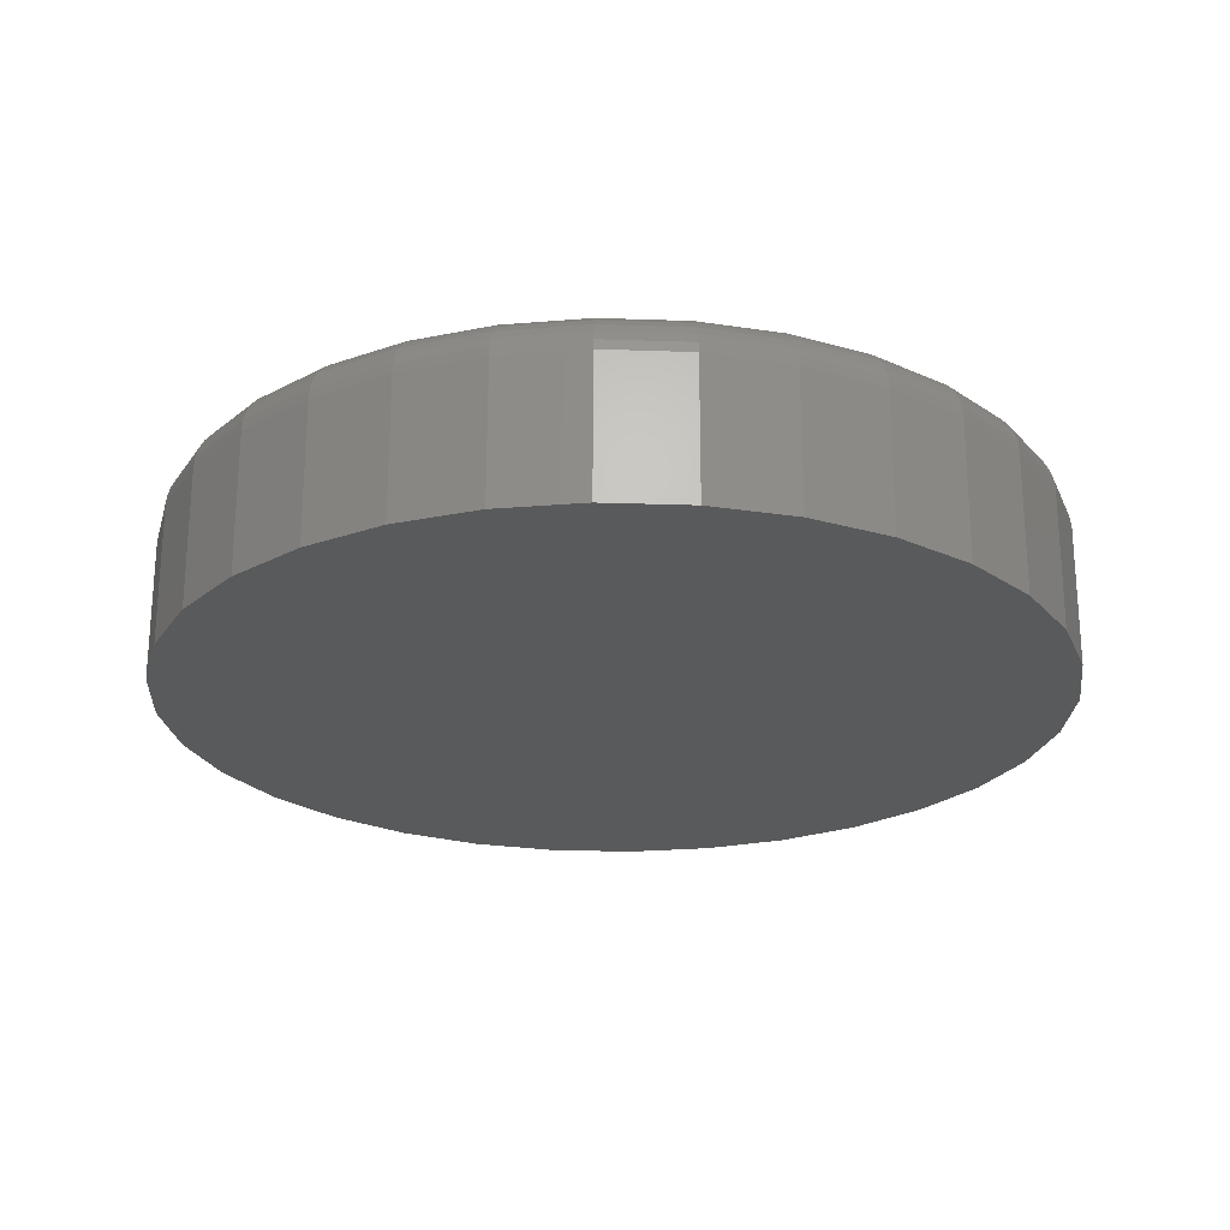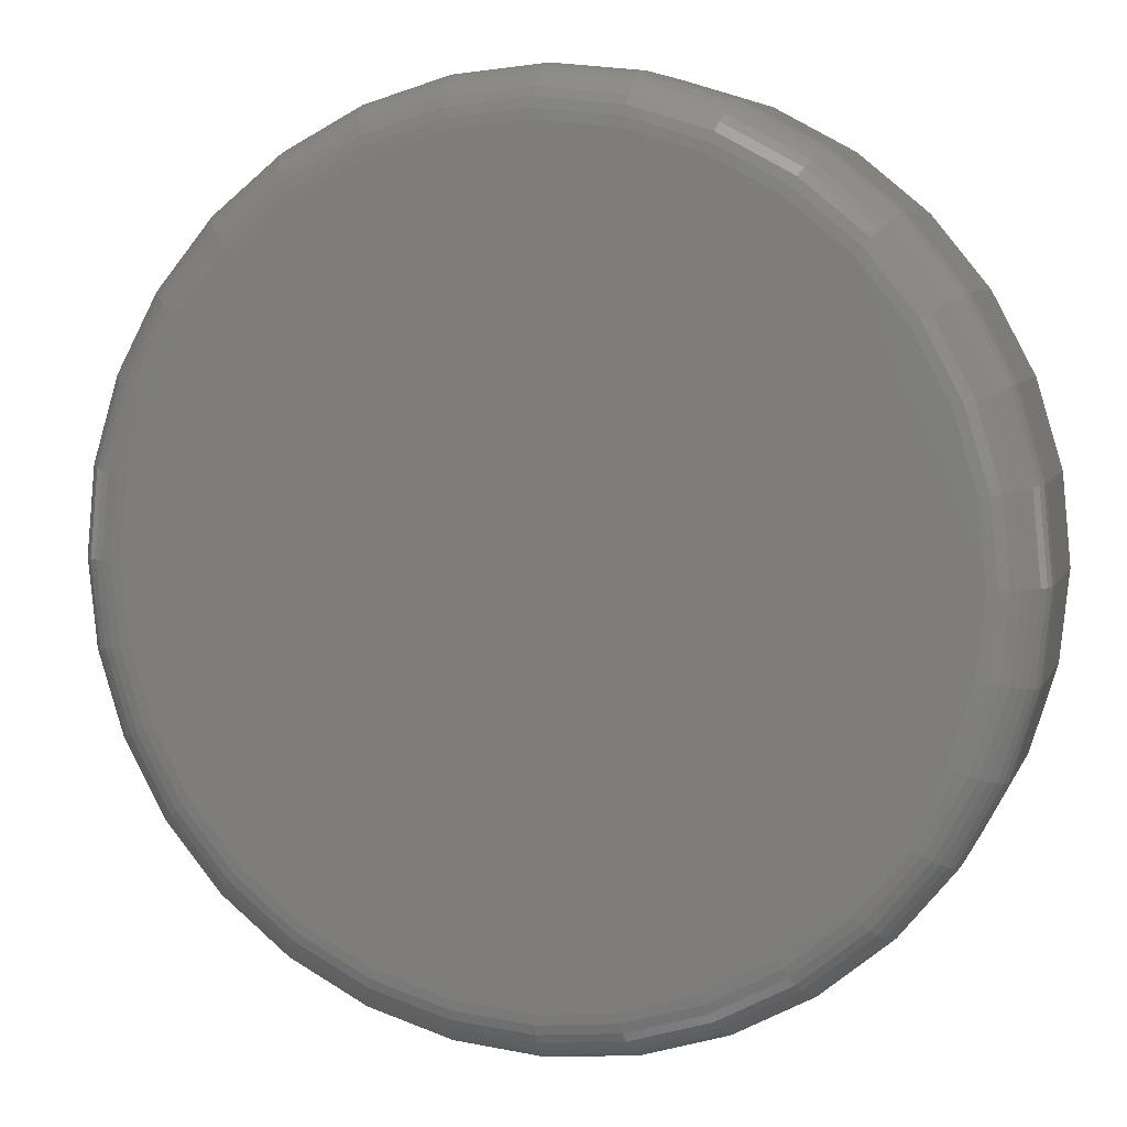
<metadata>
{"format":"stl","ext":"stl","renderer":"f3d","projection":"perspective","resolution":1024,"background":"white","views":[{"elev":-23.6,"azim":2.3,"up":"+Z"},{"elev":6.5,"azim":15.9,"up":"+Y"}]}
</metadata>
<code>
# stl→obj: 352 verts, 700 faces
v -0.1201 0.6436 0.3203
v 0.1359 0.6436 0.3203
v 0.007895 0.6562 0.3203
v 0.259 0.6062 0.3203
v -0.2432 0.6062 0.3203
v 0.3724 0.5456 0.3203
v -0.3567 0.5456 0.3203
v 0.4719 0.464 0.3203
v -0.4561 0.464 0.3203
v 0.5535 0.3645 0.3203
v -0.5377 0.3645 0.3203
v 0.6141 0.2511 0.3203
v -0.5983 0.2511 0.3203
v 0.6515 0.128 0.3203
v -0.6357 0.128 0.3203
v 0.6641 -2.041e-16 0.3203
v -0.6483 3.693e-17 0.3203
v 0.6515 -0.128 0.3203
v -0.6357 -0.128 0.3203
v 0.6141 -0.2511 0.3203
v -0.5983 -0.2511 0.3203
v 0.5535 -0.3645 0.3203
v -0.5377 -0.3645 0.3203
v 0.4719 -0.464 0.3203
v -0.4561 -0.464 0.3203
v 0.3724 -0.5456 0.3203
v -0.3567 -0.5456 0.3203
v 0.259 -0.6062 0.3203
v -0.2432 -0.6062 0.3203
v 0.1359 -0.6436 0.3203
v -0.1201 -0.6436 0.3203
v 0.007895 -0.6562 0.3203
v 0.75 0 0.03125
v 0.75 -8.409e-16 0.2344
v 0.7356 -0.1448 0.03125
v 0.7357 -0.1448 0.2344
v 0.6933 -0.284 0.03125
v 0.6935 -0.284 0.2344
v 0.6248 -0.4123 0.03125
v 0.6249 -0.4123 0.2344
v 0.5325 -0.5247 0.03125
v 0.5326 -0.5247 0.2344
v 0.42 -0.617 0.03125
v 0.4202 -0.617 0.2344
v 0.2917 -0.6856 0.03125
v 0.2919 -0.6856 0.2344
v 0.1525 -0.7278 0.03125
v 0.1527 -0.7278 0.2344
v 0.00773 -0.7421 0.03125
v 0.007895 -0.7421 0.2344
v -0.137 -0.7278 0.03125
v -0.1369 -0.7278 0.2344
v -0.2763 -0.6856 0.03125
v -0.2761 -0.6856 0.2344
v -0.4046 -0.617 0.03125
v -0.4044 -0.617 0.2344
v -0.517 -0.5247 0.03125
v -0.5169 -0.5247 0.2344
v -0.6093 -0.4123 0.03125
v -0.6091 -0.4123 0.2344
v -0.6779 -0.284 0.03125
v -0.6777 -0.284 0.2344
v -0.7201 -0.1448 0.03125
v -0.72 -0.1448 0.2344
v -0.7342 9.088e-17 0.03125
v -0.7342 9.088e-17 0.2344
v -0.7201 0.1448 0.03125
v -0.72 0.1448 0.2344
v -0.6779 0.284 0.03125
v -0.6777 0.284 0.2344
v -0.6093 0.4123 0.03125
v -0.6091 0.4123 0.2344
v -0.517 0.5247 0.03125
v -0.5169 0.5247 0.2344
v -0.4046 0.617 0.03125
v -0.4044 0.617 0.2344
v -0.2763 0.6856 0.03125
v -0.2761 0.6856 0.2344
v -0.137 0.7278 0.03125
v -0.1369 0.7278 0.2344
v 0.00773 0.7421 0.03125
v 0.007895 0.7421 0.2344
v 0.1525 0.7278 0.03125
v 0.1527 0.7278 0.2344
v 0.2917 0.6856 0.03125
v 0.2919 0.6856 0.2344
v 0.42 0.617 0.03125
v 0.4202 0.617 0.2344
v 0.5325 0.5247 0.03125
v 0.5326 0.5247 0.2344
v 0.6248 0.4123 0.03125
v 0.6249 0.4123 0.2344
v 0.6933 0.284 0.03125
v 0.6935 0.284 0.2344
v 0.7356 0.1448 0.03125
v 0.7357 0.1448 0.2344
v 0.6808 1.665e-16 0.3187
v 0.6679 -0.1313 0.3187
v 0.6969 1.665e-16 0.3138
v 0.6837 -0.1344 0.3138
v 0.7118 1.665e-16 0.3058
v 0.6983 -0.1373 0.3058
v 0.7248 1.665e-16 0.2951
v 0.7111 -0.1399 0.2951
v 0.7355 1.665e-16 0.2821
v 0.7215 -0.142 0.2821
v 0.7435 1.11e-16 0.2673
v 0.7293 -0.1435 0.2673
v 0.7483 1.11e-16 0.2511
v 0.7341 -0.1445 0.2511
v -0.6521 -0.1313 0.3187
v -0.665 3.886e-16 0.3187
v -0.6679 -0.1344 0.3138
v -0.6812 3.886e-16 0.3138
v -0.6825 -0.1373 0.3058
v -0.696 3.331e-16 0.3058
v -0.6953 -0.1399 0.2951
v -0.709 3.886e-16 0.2951
v -0.7057 -0.142 0.2821
v -0.7197 4.441e-16 0.2821
v -0.7135 -0.1435 0.2673
v -0.7277 3.886e-16 0.2673
v -0.7183 -0.1445 0.2511
v -0.7326 3.886e-16 0.2511
v -0.6138 -0.2575 0.3187
v -0.6287 -0.2637 0.3138
v -0.6424 -0.2694 0.3058
v -0.6545 -0.2744 0.2951
v -0.6643 -0.2784 0.2821
v -0.6717 -0.2815 0.2673
v -0.6762 -0.2834 0.2511
v -0.5516 -0.3739 0.3187
v -0.565 -0.3828 0.3138
v -0.5774 -0.3911 0.3058
v -0.5882 -0.3983 0.2951
v -0.5971 -0.4042 0.2821
v -0.6037 -0.4087 0.2673
v -0.6078 -0.4114 0.2511
v -0.4679 -0.4758 0.3187
v -0.4793 -0.4872 0.3138
v -0.4898 -0.4977 0.3058
v -0.4991 -0.5069 0.2951
v -0.5066 -0.5145 0.2821
v -0.5122 -0.5201 0.2673
v -0.5157 -0.5236 0.2511
v -0.366 -0.5595 0.3187
v -0.3749 -0.5729 0.3138
v -0.3832 -0.5853 0.3058
v -0.3904 -0.5961 0.2951
v -0.3964 -0.605 0.2821
v -0.4008 -0.6116 0.2673
v -0.4035 -0.6157 0.2511
v -0.2496 -0.6217 0.3187
v -0.2558 -0.6366 0.3138
v -0.2615 -0.6503 0.3058
v -0.2665 -0.6624 0.2951
v -0.2706 -0.6722 0.2821
v -0.2736 -0.6796 0.2673
v -0.2755 -0.6841 0.2511
v -0.1234 -0.66 0.3187
v -0.1265 -0.6758 0.3138
v -0.1294 -0.6904 0.3058
v -0.132 -0.7032 0.2951
v -0.1341 -0.7136 0.2821
v -0.1356 -0.7214 0.2673
v -0.1366 -0.7262 0.2511
v 0.007895 -0.6729 0.3187
v 0.007895 -0.6891 0.3138
v 0.007895 -0.7039 0.3058
v 0.007895 -0.7169 0.2951
v 0.007895 -0.7276 0.2821
v 0.007895 -0.7356 0.2673
v 0.007895 -0.7405 0.2511
v 0.1392 -0.66 0.3187
v 0.1423 -0.6758 0.3138
v 0.1452 -0.6904 0.3058
v 0.1478 -0.7032 0.2951
v 0.1498 -0.7136 0.2821
v 0.1514 -0.7214 0.2673
v 0.1524 -0.7262 0.2511
v 0.2654 -0.6217 0.3187
v 0.2716 -0.6366 0.3138
v 0.2773 -0.6503 0.3058
v 0.2823 -0.6624 0.2951
v 0.2863 -0.6722 0.2821
v 0.2894 -0.6796 0.2673
v 0.2913 -0.6841 0.2511
v 0.3818 -0.5595 0.3187
v 0.3907 -0.5729 0.3138
v 0.399 -0.5853 0.3058
v 0.4062 -0.5961 0.2951
v 0.4121 -0.605 0.2821
v 0.4166 -0.6116 0.2673
v 0.4193 -0.6157 0.2511
v 0.4837 -0.4758 0.3187
v 0.4951 -0.4872 0.3138
v 0.5056 -0.4977 0.3058
v 0.5148 -0.5069 0.2951
v 0.5224 -0.5145 0.2821
v 0.528 -0.5201 0.2673
v 0.5315 -0.5236 0.2511
v 0.5674 -0.3739 0.3187
v 0.5808 -0.3828 0.3138
v 0.5932 -0.3911 0.3058
v 0.604 -0.3983 0.2951
v 0.6129 -0.4042 0.2821
v 0.6195 -0.4087 0.2673
v 0.6236 -0.4114 0.2511
v 0.6296 -0.2575 0.3187
v 0.6445 -0.2637 0.3138
v 0.6582 -0.2694 0.3058
v 0.6703 -0.2744 0.2951
v 0.6801 -0.2784 0.2821
v 0.6875 -0.2815 0.2673
v 0.692 -0.2834 0.2511
v -0.6521 0.1313 0.3187
v -0.6679 0.1344 0.3138
v -0.6825 0.1373 0.3058
v -0.6953 0.1399 0.2951
v -0.7057 0.142 0.2821
v -0.7135 0.1435 0.2673
v -0.7183 0.1445 0.2511
v 0.6679 0.1313 0.3187
v 0.6837 0.1344 0.3138
v 0.6983 0.1373 0.3058
v 0.7111 0.1399 0.2951
v 0.7215 0.142 0.2821
v 0.7293 0.1435 0.2673
v 0.7341 0.1445 0.2511
v 0.6296 0.2575 0.3187
v 0.6445 0.2637 0.3138
v 0.6582 0.2694 0.3058
v 0.6703 0.2744 0.2951
v 0.6801 0.2784 0.2821
v 0.6875 0.2815 0.2673
v 0.692 0.2834 0.2511
v 0.5674 0.3739 0.3187
v 0.5808 0.3828 0.3138
v 0.5932 0.3911 0.3058
v 0.604 0.3983 0.2951
v 0.6129 0.4042 0.2821
v 0.6195 0.4087 0.2673
v 0.6236 0.4114 0.2511
v 0.4837 0.4758 0.3187
v 0.4951 0.4872 0.3138
v 0.5056 0.4977 0.3058
v 0.5148 0.5069 0.2951
v 0.5224 0.5145 0.2821
v 0.528 0.5201 0.2673
v 0.5315 0.5236 0.2511
v 0.3818 0.5595 0.3187
v 0.3907 0.5729 0.3138
v 0.399 0.5853 0.3058
v 0.4062 0.5961 0.2951
v 0.4121 0.605 0.2821
v 0.4166 0.6116 0.2673
v 0.4193 0.6157 0.2511
v 0.2654 0.6217 0.3187
v 0.2716 0.6366 0.3138
v 0.2773 0.6503 0.3058
v 0.2823 0.6624 0.2951
v 0.2863 0.6722 0.2821
v 0.2894 0.6796 0.2673
v 0.2913 0.6841 0.2511
v 0.1392 0.66 0.3187
v 0.1423 0.6758 0.3138
v 0.1452 0.6904 0.3058
v 0.1478 0.7032 0.2951
v 0.1498 0.7136 0.2821
v 0.1514 0.7214 0.2673
v 0.1524 0.7262 0.2511
v 0.007895 0.6729 0.3187
v 0.007895 0.6891 0.3138
v 0.007895 0.7039 0.3058
v 0.007895 0.7169 0.2951
v 0.007895 0.7276 0.2821
v 0.007895 0.7356 0.2673
v 0.007895 0.7405 0.2511
v -0.1234 0.66 0.3187
v -0.1265 0.6758 0.3138
v -0.1294 0.6904 0.3058
v -0.132 0.7032 0.2951
v -0.1341 0.7136 0.2821
v -0.1356 0.7214 0.2673
v -0.1366 0.7262 0.2511
v -0.2496 0.6217 0.3187
v -0.2558 0.6366 0.3138
v -0.2615 0.6503 0.3058
v -0.2665 0.6624 0.2951
v -0.2706 0.6722 0.2821
v -0.2736 0.6796 0.2673
v -0.2755 0.6841 0.2511
v -0.366 0.5595 0.3187
v -0.3749 0.5729 0.3138
v -0.3832 0.5853 0.3058
v -0.3904 0.5961 0.2951
v -0.3964 0.605 0.2821
v -0.4008 0.6116 0.2673
v -0.4035 0.6157 0.2511
v -0.4679 0.4758 0.3187
v -0.4793 0.4872 0.3138
v -0.4898 0.4977 0.3058
v -0.4991 0.5069 0.2951
v -0.5066 0.5145 0.2821
v -0.5122 0.5201 0.2673
v -0.5157 0.5236 0.2511
v -0.5516 0.3739 0.3187
v -0.565 0.3828 0.3138
v -0.5774 0.3911 0.3058
v -0.5882 0.3983 0.2951
v -0.5971 0.4042 0.2821
v -0.6037 0.4087 0.2673
v -0.6078 0.4114 0.2511
v -0.6138 0.2575 0.3187
v -0.6287 0.2637 0.3138
v -0.6424 0.2694 0.3058
v -0.6545 0.2744 0.2951
v -0.6643 0.2784 0.2821
v -0.6717 0.2815 0.2673
v -0.6762 0.2834 0.2511
v 0.00773 0.7421 0
v 0.1525 0.7278 0
v -0.137 0.7278 0
v 0.00773 -0.7421 0
v -0.137 -0.7278 0
v 0.1525 -0.7278 0
v -0.2763 -0.6856 0
v 0.2917 -0.6856 0
v -0.4046 -0.617 0
v 0.42 -0.617 0
v -0.517 -0.5247 0
v 0.5325 -0.5247 0
v -0.6093 -0.4123 0
v 0.6248 -0.4123 0
v -0.6779 -0.284 0
v 0.6933 -0.284 0
v -0.7201 -0.1448 0
v 0.7356 -0.1448 0
v -0.7344 9.088e-17 0
v 0.7498 0 0
v -0.7201 0.1448 0
v 0.7356 0.1448 0
v -0.6779 0.284 0
v 0.6933 0.284 0
v -0.6093 0.4123 0
v 0.6248 0.4123 0
v -0.517 0.5247 0
v 0.5325 0.5247 0
v -0.4046 0.617 0
v 0.42 0.617 0
v -0.2763 0.6856 0
v 0.2917 0.6856 0
f 1 2 3
f 2 1 4
f 4 1 5
f 4 5 6
f 6 5 7
f 6 7 8
f 8 7 9
f 8 9 10
f 10 9 11
f 10 11 12
f 12 11 13
f 12 13 14
f 14 13 15
f 14 15 16
f 16 15 17
f 16 17 18
f 18 17 19
f 18 19 20
f 20 19 21
f 20 21 22
f 22 21 23
f 22 23 24
f 24 23 25
f 24 25 26
f 26 25 27
f 26 27 28
f 28 27 29
f 28 29 30
f 30 29 31
f 30 31 32
f 33 34 35
f 35 34 36
f 35 36 37
f 37 36 38
f 37 38 39
f 39 38 40
f 39 40 41
f 41 40 42
f 41 42 43
f 43 42 44
f 43 44 45
f 45 44 46
f 45 46 47
f 47 46 48
f 47 48 49
f 49 48 50
f 49 50 51
f 51 50 52
f 51 52 53
f 53 52 54
f 53 54 55
f 55 54 56
f 55 56 57
f 57 56 58
f 57 58 59
f 59 58 60
f 59 60 61
f 61 60 62
f 61 62 63
f 63 62 64
f 63 64 65
f 65 64 66
f 65 66 67
f 67 66 68
f 67 68 69
f 69 68 70
f 69 70 71
f 71 70 72
f 71 72 73
f 73 72 74
f 73 74 75
f 75 74 76
f 75 76 77
f 77 76 78
f 77 78 79
f 79 78 80
f 79 80 81
f 81 80 82
f 81 82 83
f 83 82 84
f 83 84 85
f 85 84 86
f 85 86 87
f 87 86 88
f 87 88 89
f 89 88 90
f 89 90 91
f 91 90 92
f 91 92 93
f 93 92 94
f 93 94 95
f 95 94 96
f 95 96 33
f 33 96 34
f 16 18 97
f 97 18 98
f 97 98 99
f 99 98 100
f 99 100 101
f 101 100 102
f 101 102 103
f 103 102 104
f 103 104 105
f 105 104 106
f 105 106 107
f 107 106 108
f 107 108 109
f 109 108 110
f 109 110 34
f 34 110 36
f 19 17 111
f 111 17 112
f 111 112 113
f 113 112 114
f 113 114 115
f 115 114 116
f 115 116 117
f 117 116 118
f 117 118 119
f 119 118 120
f 119 120 121
f 121 120 122
f 121 122 123
f 123 122 124
f 123 124 64
f 64 124 66
f 21 19 125
f 125 19 111
f 125 111 126
f 126 111 113
f 126 113 127
f 127 113 115
f 127 115 128
f 128 115 117
f 128 117 129
f 129 117 119
f 129 119 130
f 130 119 121
f 130 121 131
f 131 121 123
f 131 123 62
f 62 123 64
f 23 21 132
f 132 21 125
f 132 125 133
f 133 125 126
f 133 126 134
f 134 126 127
f 134 127 135
f 135 127 128
f 135 128 136
f 136 128 129
f 136 129 137
f 137 129 130
f 137 130 138
f 138 130 131
f 138 131 60
f 60 131 62
f 25 23 139
f 139 23 132
f 139 132 140
f 140 132 133
f 140 133 141
f 141 133 134
f 141 134 142
f 142 134 135
f 142 135 143
f 143 135 136
f 143 136 144
f 144 136 137
f 144 137 145
f 145 137 138
f 145 138 58
f 58 138 60
f 27 25 146
f 146 25 139
f 146 139 147
f 147 139 140
f 147 140 148
f 148 140 141
f 148 141 149
f 149 141 142
f 149 142 150
f 150 142 143
f 150 143 151
f 151 143 144
f 151 144 152
f 152 144 145
f 152 145 56
f 56 145 58
f 29 27 153
f 153 27 146
f 153 146 154
f 154 146 147
f 154 147 155
f 155 147 148
f 155 148 156
f 156 148 149
f 156 149 157
f 157 149 150
f 157 150 158
f 158 150 151
f 158 151 159
f 159 151 152
f 159 152 54
f 54 152 56
f 31 29 160
f 160 29 153
f 160 153 161
f 161 153 154
f 161 154 162
f 162 154 155
f 162 155 163
f 163 155 156
f 163 156 164
f 164 156 157
f 164 157 165
f 165 157 158
f 165 158 166
f 166 158 159
f 166 159 52
f 52 159 54
f 32 31 167
f 167 31 160
f 167 160 168
f 168 160 161
f 168 161 169
f 169 161 162
f 169 162 170
f 170 162 163
f 170 163 171
f 171 163 164
f 171 164 172
f 172 164 165
f 172 165 173
f 173 165 166
f 173 166 50
f 50 166 52
f 30 32 174
f 174 32 167
f 174 167 175
f 175 167 168
f 175 168 176
f 176 168 169
f 176 169 177
f 177 169 170
f 177 170 178
f 178 170 171
f 178 171 179
f 179 171 172
f 179 172 180
f 180 172 173
f 180 173 48
f 48 173 50
f 28 30 181
f 181 30 174
f 181 174 182
f 182 174 175
f 182 175 183
f 183 175 176
f 183 176 184
f 184 176 177
f 184 177 185
f 185 177 178
f 185 178 186
f 186 178 179
f 186 179 187
f 187 179 180
f 187 180 46
f 46 180 48
f 26 28 188
f 188 28 181
f 188 181 189
f 189 181 182
f 189 182 190
f 190 182 183
f 190 183 191
f 191 183 184
f 191 184 192
f 192 184 185
f 192 185 193
f 193 185 186
f 193 186 194
f 194 186 187
f 194 187 44
f 44 187 46
f 24 26 195
f 195 26 188
f 195 188 196
f 196 188 189
f 196 189 197
f 197 189 190
f 197 190 198
f 198 190 191
f 198 191 199
f 199 191 192
f 199 192 200
f 200 192 193
f 200 193 201
f 201 193 194
f 201 194 42
f 42 194 44
f 22 24 202
f 202 24 195
f 202 195 203
f 203 195 196
f 203 196 204
f 204 196 197
f 204 197 205
f 205 197 198
f 205 198 206
f 206 198 199
f 206 199 207
f 207 199 200
f 207 200 208
f 208 200 201
f 208 201 40
f 40 201 42
f 20 22 209
f 209 22 202
f 209 202 210
f 210 202 203
f 210 203 211
f 211 203 204
f 211 204 212
f 212 204 205
f 212 205 213
f 213 205 206
f 213 206 214
f 214 206 207
f 214 207 215
f 215 207 208
f 215 208 38
f 38 208 40
f 18 20 98
f 98 20 209
f 98 209 100
f 100 209 210
f 100 210 102
f 102 210 211
f 102 211 104
f 104 211 212
f 104 212 106
f 106 212 213
f 106 213 108
f 108 213 214
f 108 214 110
f 110 214 215
f 110 215 36
f 36 215 38
f 17 15 112
f 112 15 216
f 112 216 114
f 114 216 217
f 114 217 116
f 116 217 218
f 116 218 118
f 118 218 219
f 118 219 120
f 120 219 220
f 120 220 122
f 122 220 221
f 122 221 124
f 124 221 222
f 124 222 66
f 66 222 68
f 14 16 223
f 223 16 97
f 223 97 224
f 224 97 99
f 224 99 225
f 225 99 101
f 225 101 226
f 226 101 103
f 226 103 227
f 227 103 105
f 227 105 228
f 228 105 107
f 228 107 229
f 229 107 109
f 229 109 96
f 96 109 34
f 12 14 230
f 230 14 223
f 230 223 231
f 231 223 224
f 231 224 232
f 232 224 225
f 232 225 233
f 233 225 226
f 233 226 234
f 234 226 227
f 234 227 235
f 235 227 228
f 235 228 236
f 236 228 229
f 236 229 94
f 94 229 96
f 10 12 237
f 237 12 230
f 237 230 238
f 238 230 231
f 238 231 239
f 239 231 232
f 239 232 240
f 240 232 233
f 240 233 241
f 241 233 234
f 241 234 242
f 242 234 235
f 242 235 243
f 243 235 236
f 243 236 92
f 92 236 94
f 8 10 244
f 244 10 237
f 244 237 245
f 245 237 238
f 245 238 246
f 246 238 239
f 246 239 247
f 247 239 240
f 247 240 248
f 248 240 241
f 248 241 249
f 249 241 242
f 249 242 250
f 250 242 243
f 250 243 90
f 90 243 92
f 6 8 251
f 251 8 244
f 251 244 252
f 252 244 245
f 252 245 253
f 253 245 246
f 253 246 254
f 254 246 247
f 254 247 255
f 255 247 248
f 255 248 256
f 256 248 249
f 256 249 257
f 257 249 250
f 257 250 88
f 88 250 90
f 4 6 258
f 258 6 251
f 258 251 259
f 259 251 252
f 259 252 260
f 260 252 253
f 260 253 261
f 261 253 254
f 261 254 262
f 262 254 255
f 262 255 263
f 263 255 256
f 263 256 264
f 264 256 257
f 264 257 86
f 86 257 88
f 2 4 265
f 265 4 258
f 265 258 266
f 266 258 259
f 266 259 267
f 267 259 260
f 267 260 268
f 268 260 261
f 268 261 269
f 269 261 262
f 269 262 270
f 270 262 263
f 270 263 271
f 271 263 264
f 271 264 84
f 84 264 86
f 3 2 272
f 272 2 265
f 272 265 273
f 273 265 266
f 273 266 274
f 274 266 267
f 274 267 275
f 275 267 268
f 275 268 276
f 276 268 269
f 276 269 277
f 277 269 270
f 277 270 278
f 278 270 271
f 278 271 82
f 82 271 84
f 1 3 279
f 279 3 272
f 279 272 280
f 280 272 273
f 280 273 281
f 281 273 274
f 281 274 282
f 282 274 275
f 282 275 283
f 283 275 276
f 283 276 284
f 284 276 277
f 284 277 285
f 285 277 278
f 285 278 80
f 80 278 82
f 5 1 286
f 286 1 279
f 286 279 287
f 287 279 280
f 287 280 288
f 288 280 281
f 288 281 289
f 289 281 282
f 289 282 290
f 290 282 283
f 290 283 291
f 291 283 284
f 291 284 292
f 292 284 285
f 292 285 78
f 78 285 80
f 7 5 293
f 293 5 286
f 293 286 294
f 294 286 287
f 294 287 295
f 295 287 288
f 295 288 296
f 296 288 289
f 296 289 297
f 297 289 290
f 297 290 298
f 298 290 291
f 298 291 299
f 299 291 292
f 299 292 76
f 76 292 78
f 9 7 300
f 300 7 293
f 300 293 301
f 301 293 294
f 301 294 302
f 302 294 295
f 302 295 303
f 303 295 296
f 303 296 304
f 304 296 297
f 304 297 305
f 305 297 298
f 305 298 306
f 306 298 299
f 306 299 74
f 74 299 76
f 11 9 307
f 307 9 300
f 307 300 308
f 308 300 301
f 308 301 309
f 309 301 302
f 309 302 310
f 310 302 303
f 310 303 311
f 311 303 304
f 311 304 312
f 312 304 305
f 312 305 313
f 313 305 306
f 313 306 72
f 72 306 74
f 13 11 314
f 314 11 307
f 314 307 315
f 315 307 308
f 315 308 316
f 316 308 309
f 316 309 317
f 317 309 310
f 317 310 318
f 318 310 311
f 318 311 319
f 319 311 312
f 319 312 320
f 320 312 313
f 320 313 70
f 70 313 72
f 15 13 216
f 216 13 314
f 216 314 217
f 217 314 315
f 217 315 218
f 218 315 316
f 218 316 219
f 219 316 317
f 219 317 220
f 220 317 318
f 220 318 221
f 221 318 319
f 221 319 222
f 222 319 320
f 222 320 68
f 68 320 70
f 321 322 323
f 324 325 326
f 326 325 327
f 326 327 328
f 328 327 329
f 328 329 330
f 330 329 331
f 330 331 332
f 332 331 333
f 332 333 334
f 334 333 335
f 334 335 336
f 336 335 337
f 336 337 338
f 338 337 339
f 338 339 340
f 340 339 341
f 340 341 342
f 342 341 343
f 342 343 344
f 344 343 345
f 344 345 346
f 346 345 347
f 346 347 348
f 348 347 349
f 348 349 350
f 350 349 351
f 350 351 352
f 352 351 323
f 352 323 322
f 340 33 338
f 338 33 35
f 338 35 336
f 336 35 37
f 336 37 334
f 334 37 39
f 334 39 332
f 332 39 41
f 332 41 330
f 330 41 43
f 330 43 328
f 328 43 45
f 328 45 326
f 326 45 47
f 326 47 324
f 324 47 49
f 324 49 325
f 325 49 51
f 325 51 327
f 327 51 53
f 327 53 329
f 329 53 55
f 329 55 331
f 331 55 57
f 331 57 333
f 333 57 59
f 333 59 335
f 335 59 61
f 335 61 337
f 337 61 63
f 337 63 339
f 339 63 65
f 339 65 341
f 341 65 67
f 341 67 343
f 343 67 69
f 343 69 345
f 345 69 71
f 345 71 347
f 347 71 73
f 347 73 349
f 349 73 75
f 349 75 351
f 351 75 77
f 351 77 323
f 323 77 79
f 323 79 321
f 321 79 81
f 321 81 322
f 322 81 83
f 322 83 352
f 352 83 85
f 352 85 350
f 350 85 87
f 350 87 348
f 348 87 89
f 348 89 346
f 346 89 91
f 346 91 344
f 344 91 93
f 344 93 342
f 342 93 95
f 342 95 340
f 340 95 33

</code>
